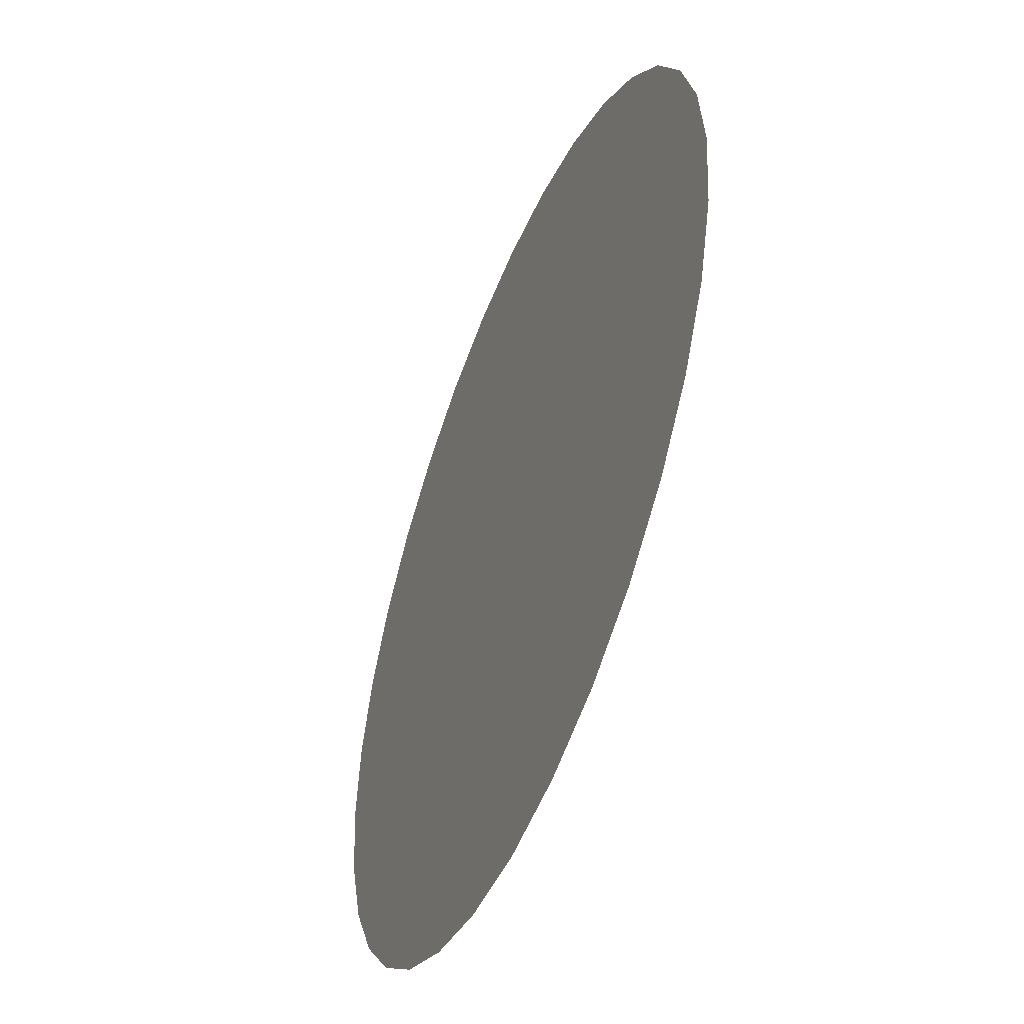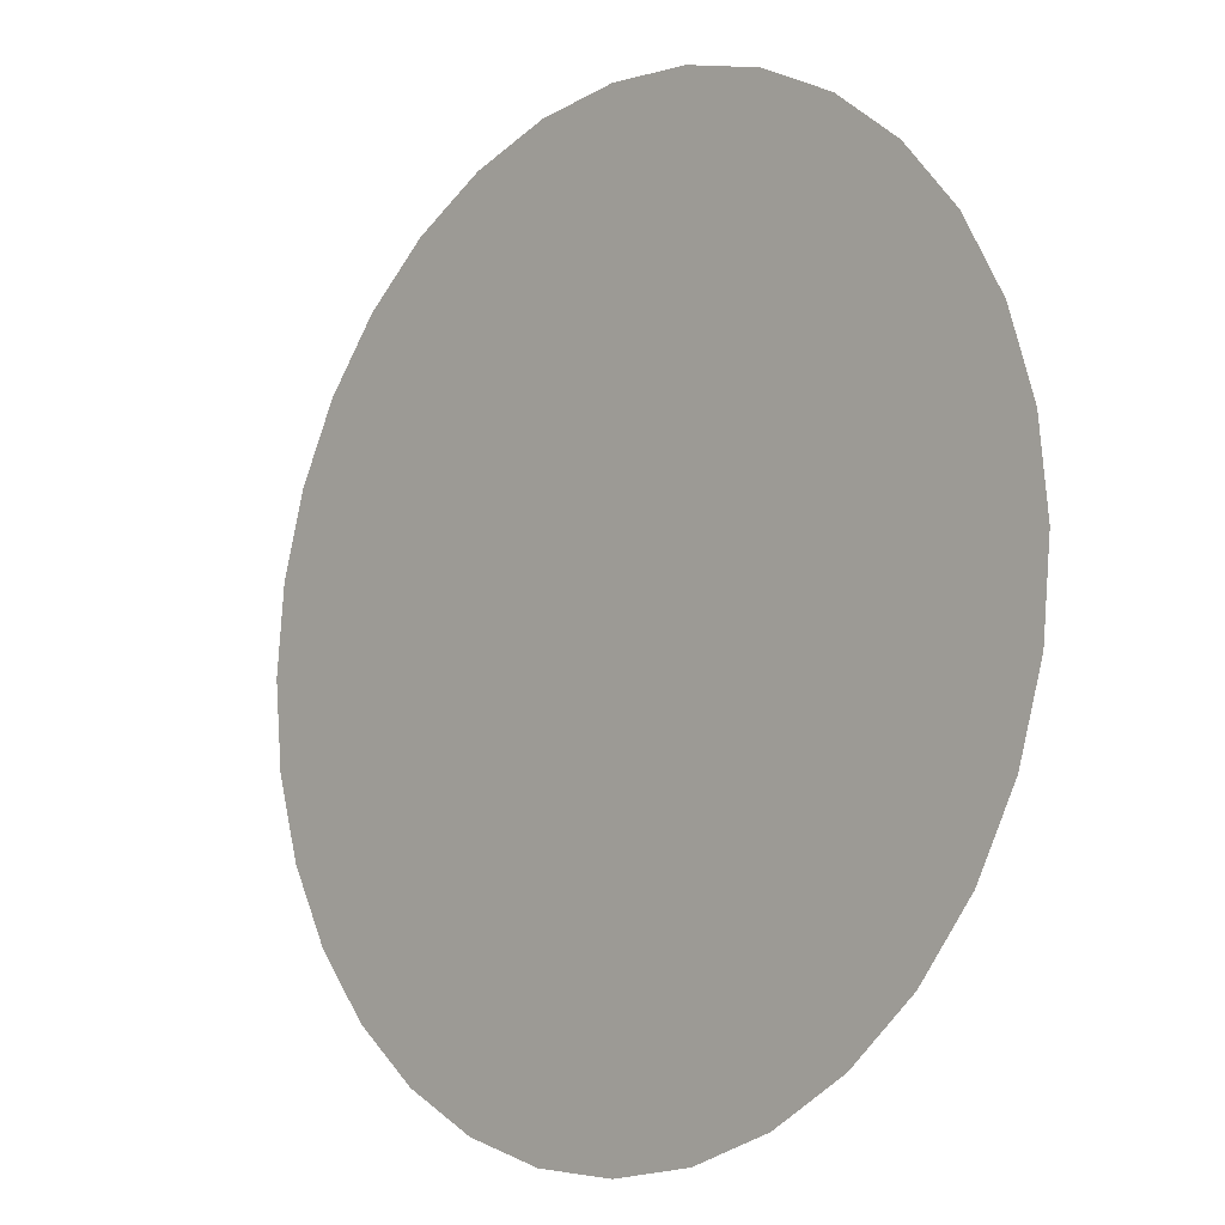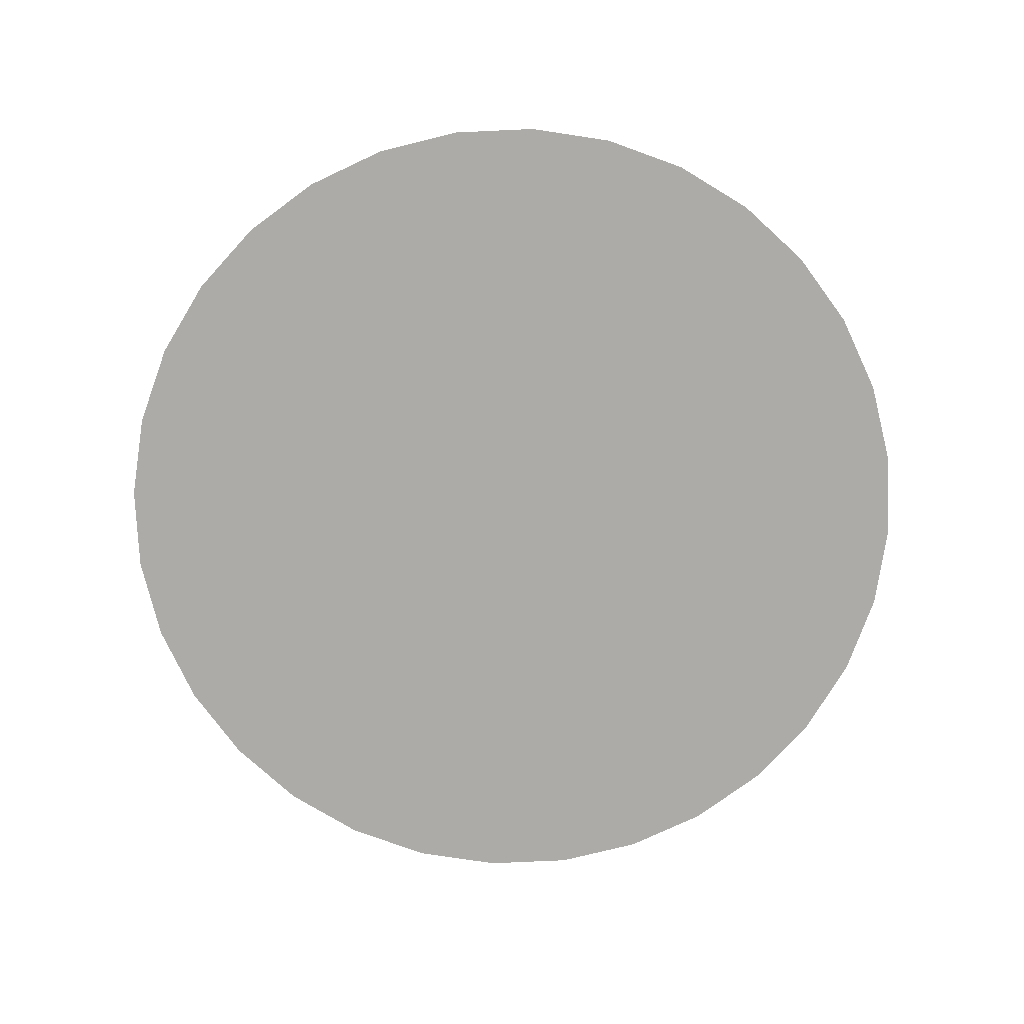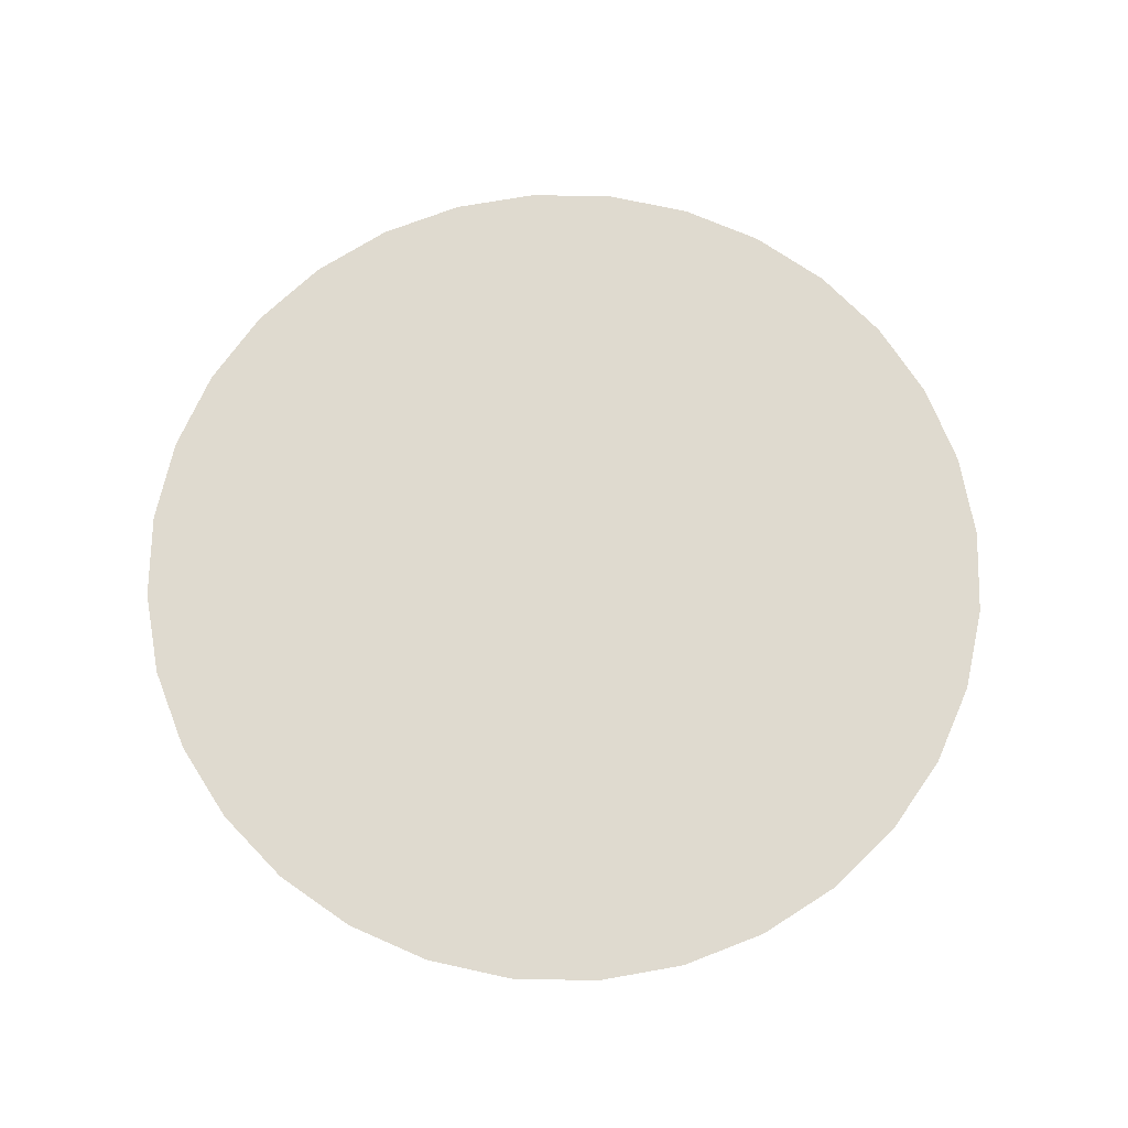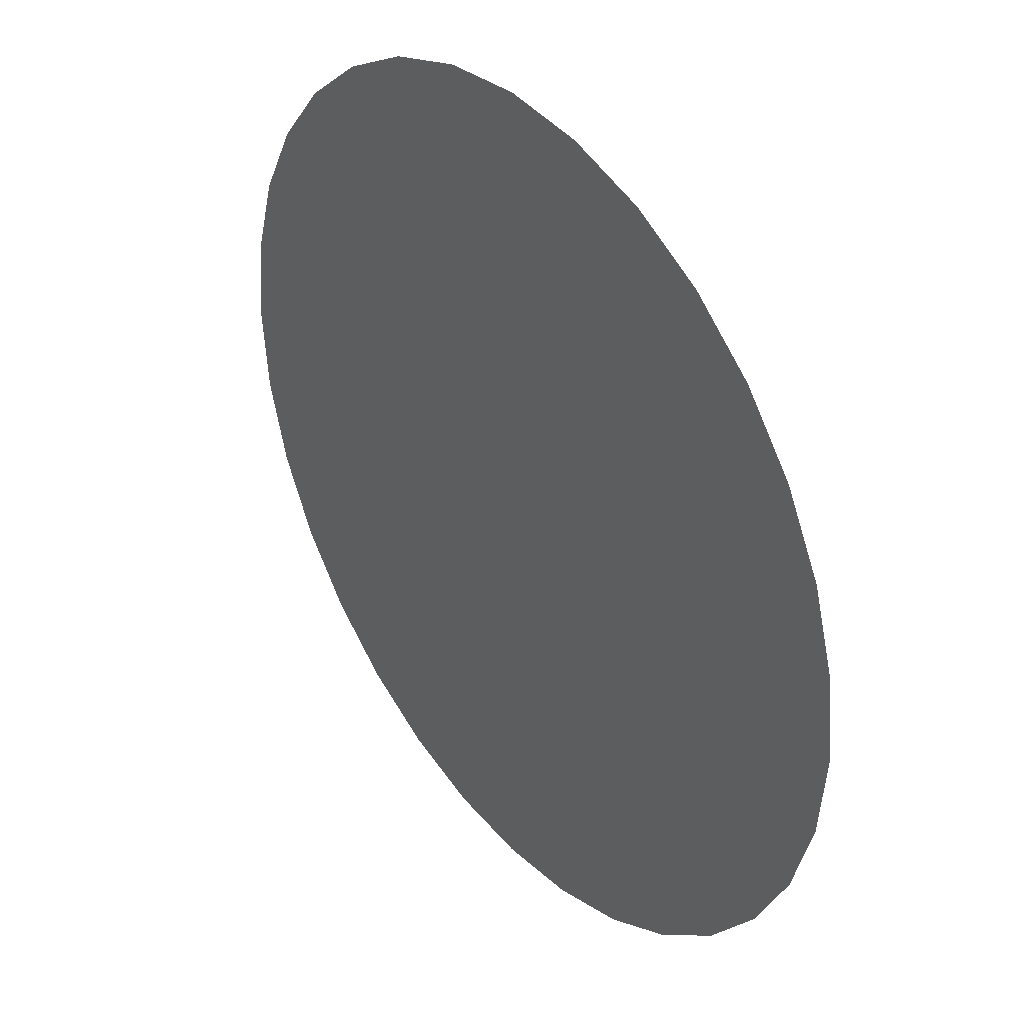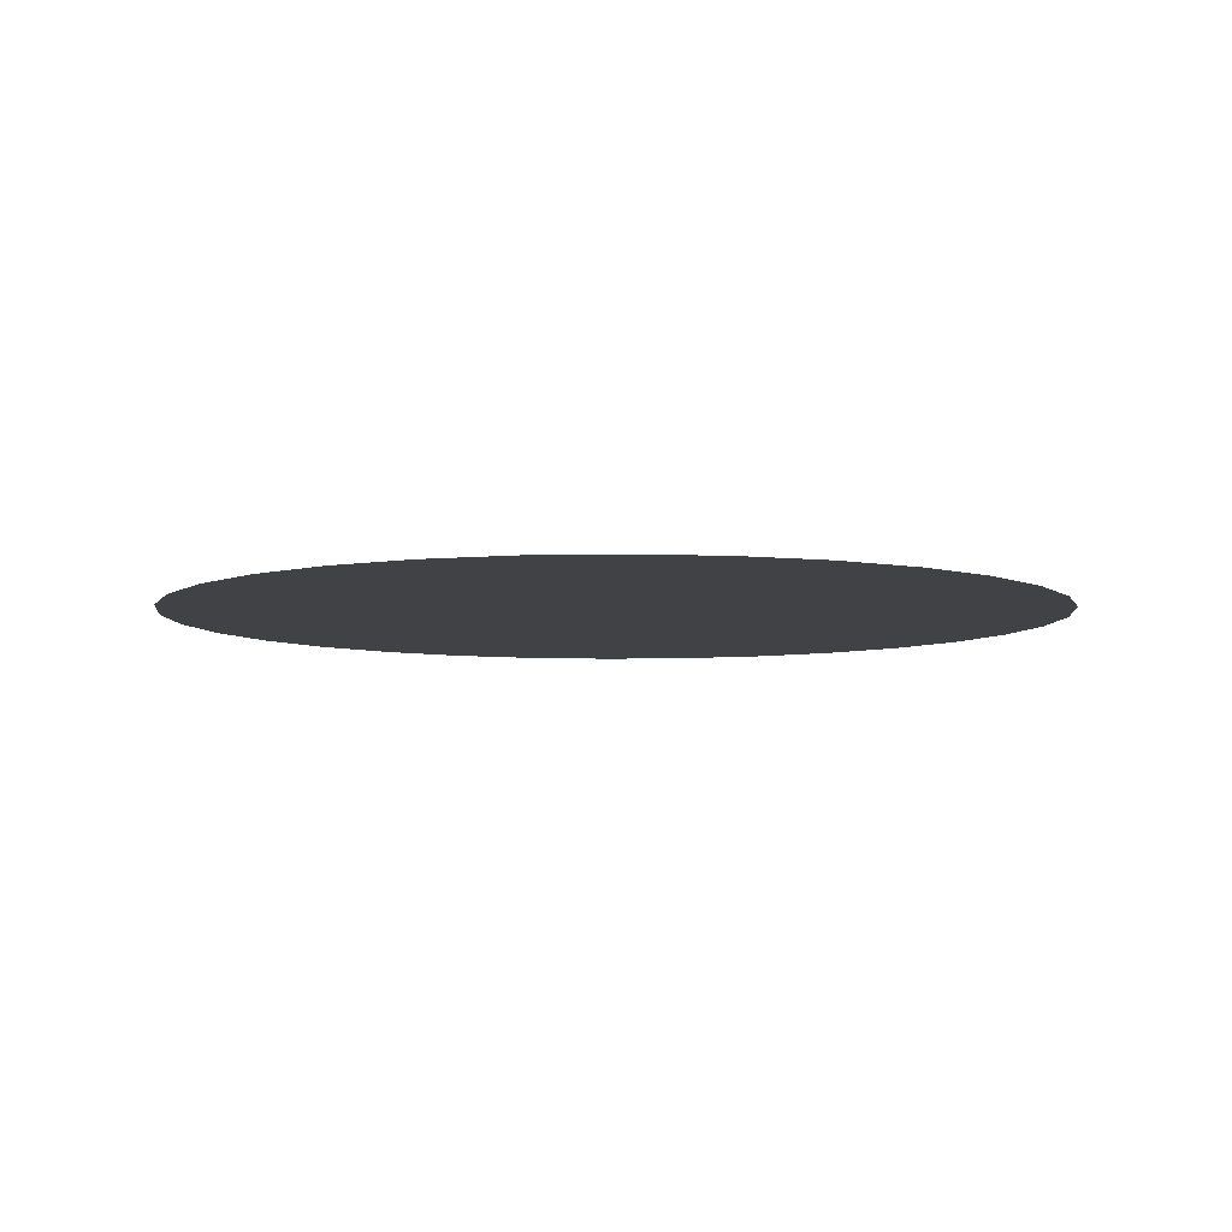
<metadata>
{"format":"obj","ext":"obj","renderer":"f3d","projection":"perspective","resolution":1024,"background":"white","views":[{"elev":-50.6,"azim":-111.9,"up":"+Z"},{"elev":-10.6,"azim":-133.0,"up":"+Z"},{"elev":-76.3,"azim":64.5,"up":"+Y"},{"elev":70.6,"azim":51.8,"up":"+Y"},{"elev":36.6,"azim":-127.0,"up":"+Z"},{"elev":-6.4,"azim":167.6,"up":"+Y"}]}
</metadata>
<code>
g BackgroundBaseStickmanMid
v -3.695 0.06041 -14.67
v 3.538e-06 0.06041 -15.04
v 3.695 0.06041 -14.67
v -7.249 0.06041 -13.6
v 7.249 0.06041 -13.6
v -10.52 0.06041 -11.85
v 10.52 0.06041 -11.85
v -13.39 0.0604 -9.49
v 13.39 0.0604 -9.49
v -15.75 0.0604 -6.62
v 15.75 0.0604 -6.62
v -17.5 0.0604 -3.345
v 17.5 0.0604 -3.345
v -18.58 0.0604 0.2087
v 18.58 0.0604 0.2087
v -18.94 0.0604 3.904
v 18.94 0.0604 3.904
v -18.58 0.0604 7.6
v 18.58 0.0604 7.6
v -17.5 0.0604 11.15
v 17.5 0.0604 11.15
v -15.75 0.0604 14.43
v 15.75 0.0604 14.43
v -13.39 0.0604 17.3
v 13.39 0.0604 17.3
v -10.52 0.06039 19.65
v 10.52 0.06039 19.65
v -7.249 0.06039 21.4
v 7.249 0.06039 21.4
v -3.695 0.06039 22.48
v 3.695 0.06039 22.48
v 6.777e-07 0.06039 22.85
g BackgroundBaseStickmanMid_0
f 3 2 1
f 1 4 3
f 4 5 3
f 4 6 5
f 6 7 5
f 6 8 7
f 8 9 7
f 8 10 9
f 10 11 9
f 10 12 11
f 12 13 11
f 12 14 13
f 14 15 13
f 14 16 15
f 16 17 15
f 16 18 17
f 18 19 17
f 18 20 19
f 20 21 19
f 20 22 21
f 22 23 21
f 22 24 23
f 24 25 23
f 24 26 25
f 26 27 25
f 26 28 27
f 28 29 27
f 28 30 29
f 30 31 29
f 30 32 31

</code>
